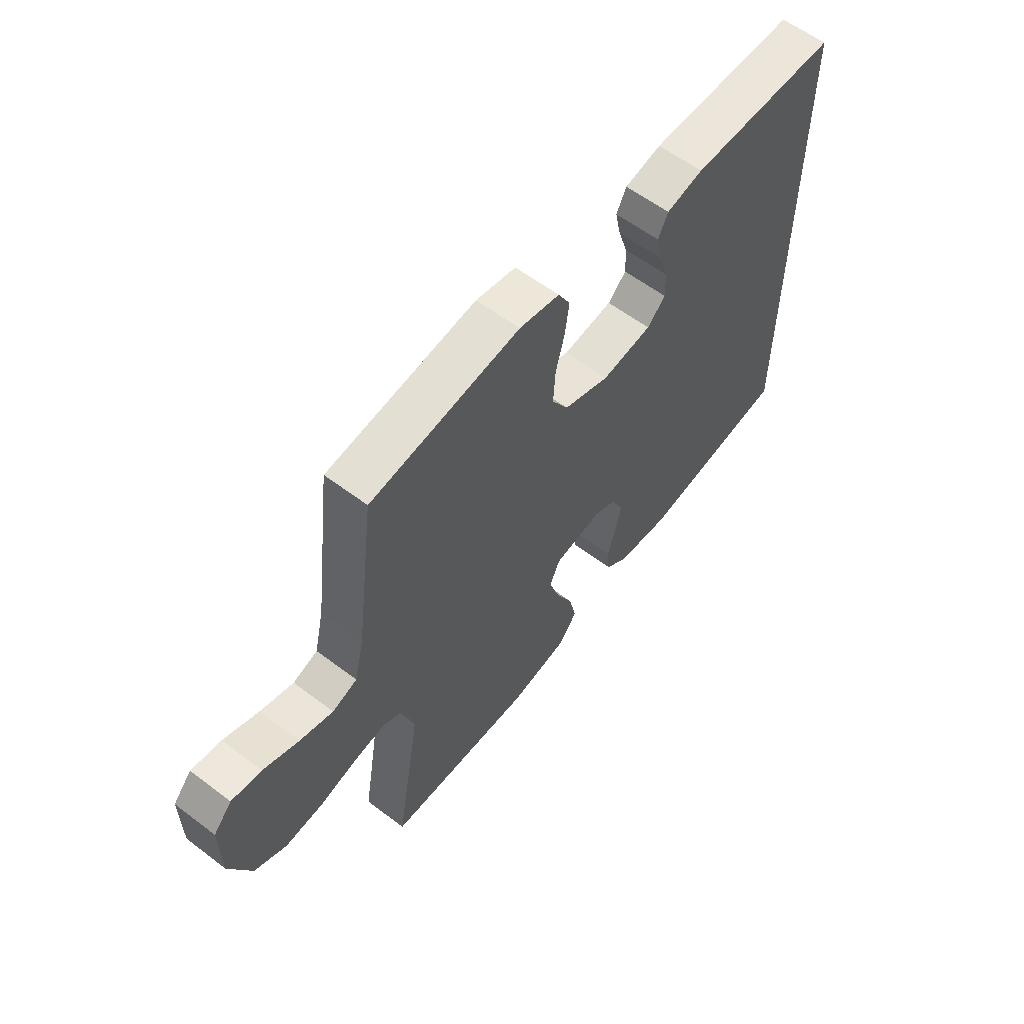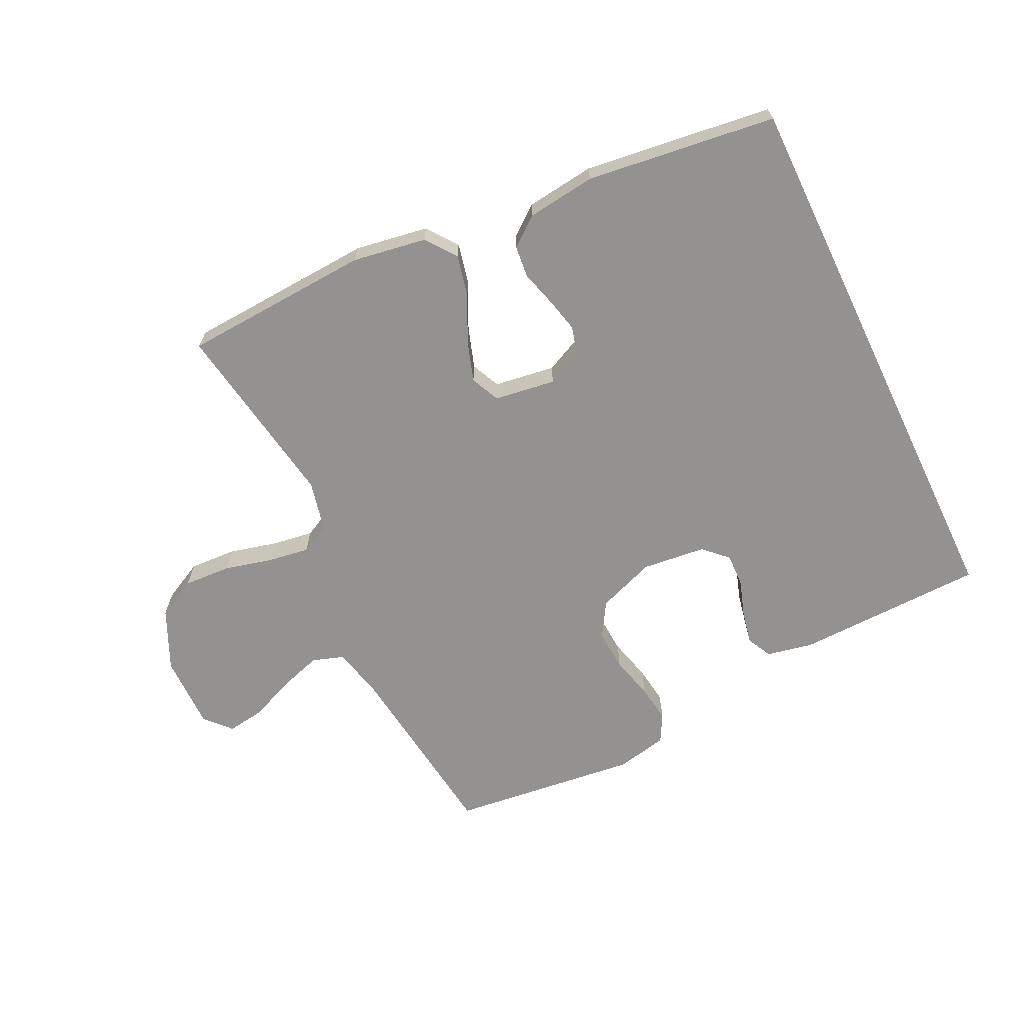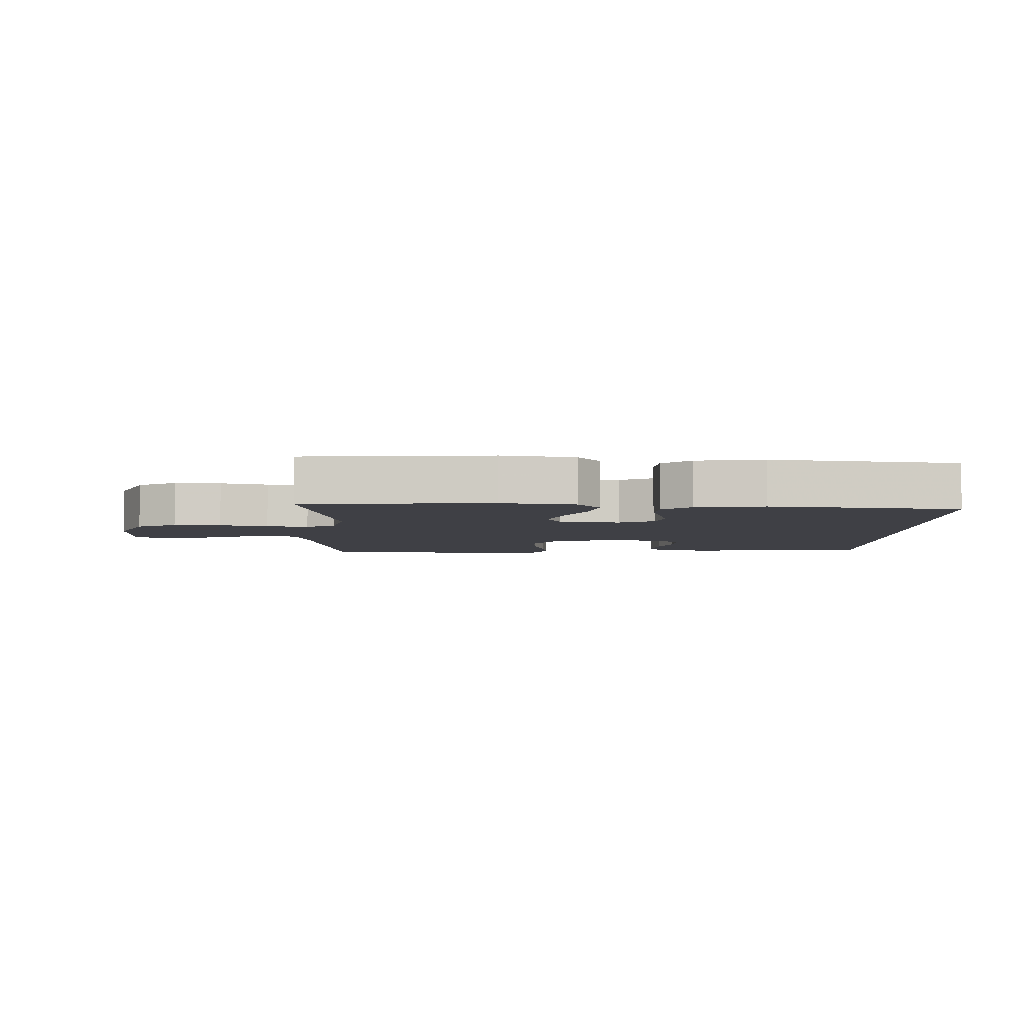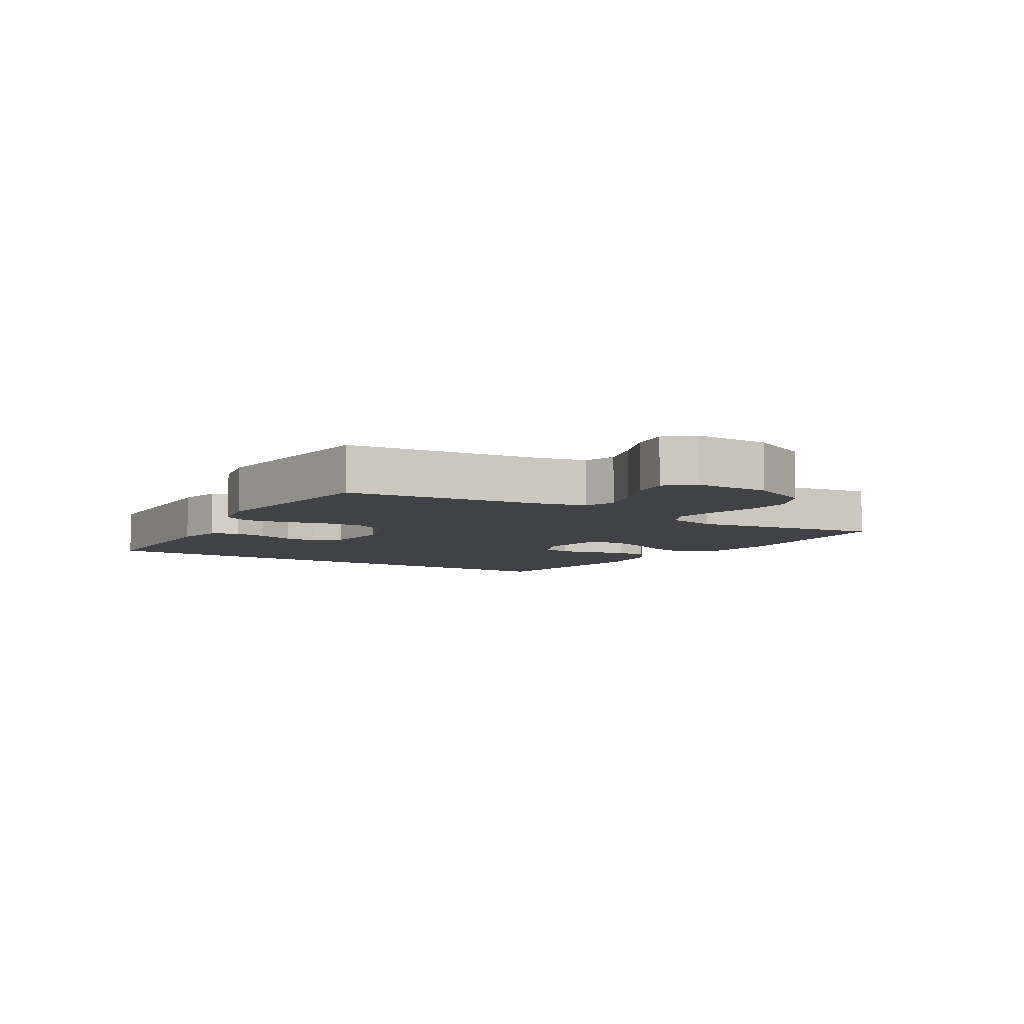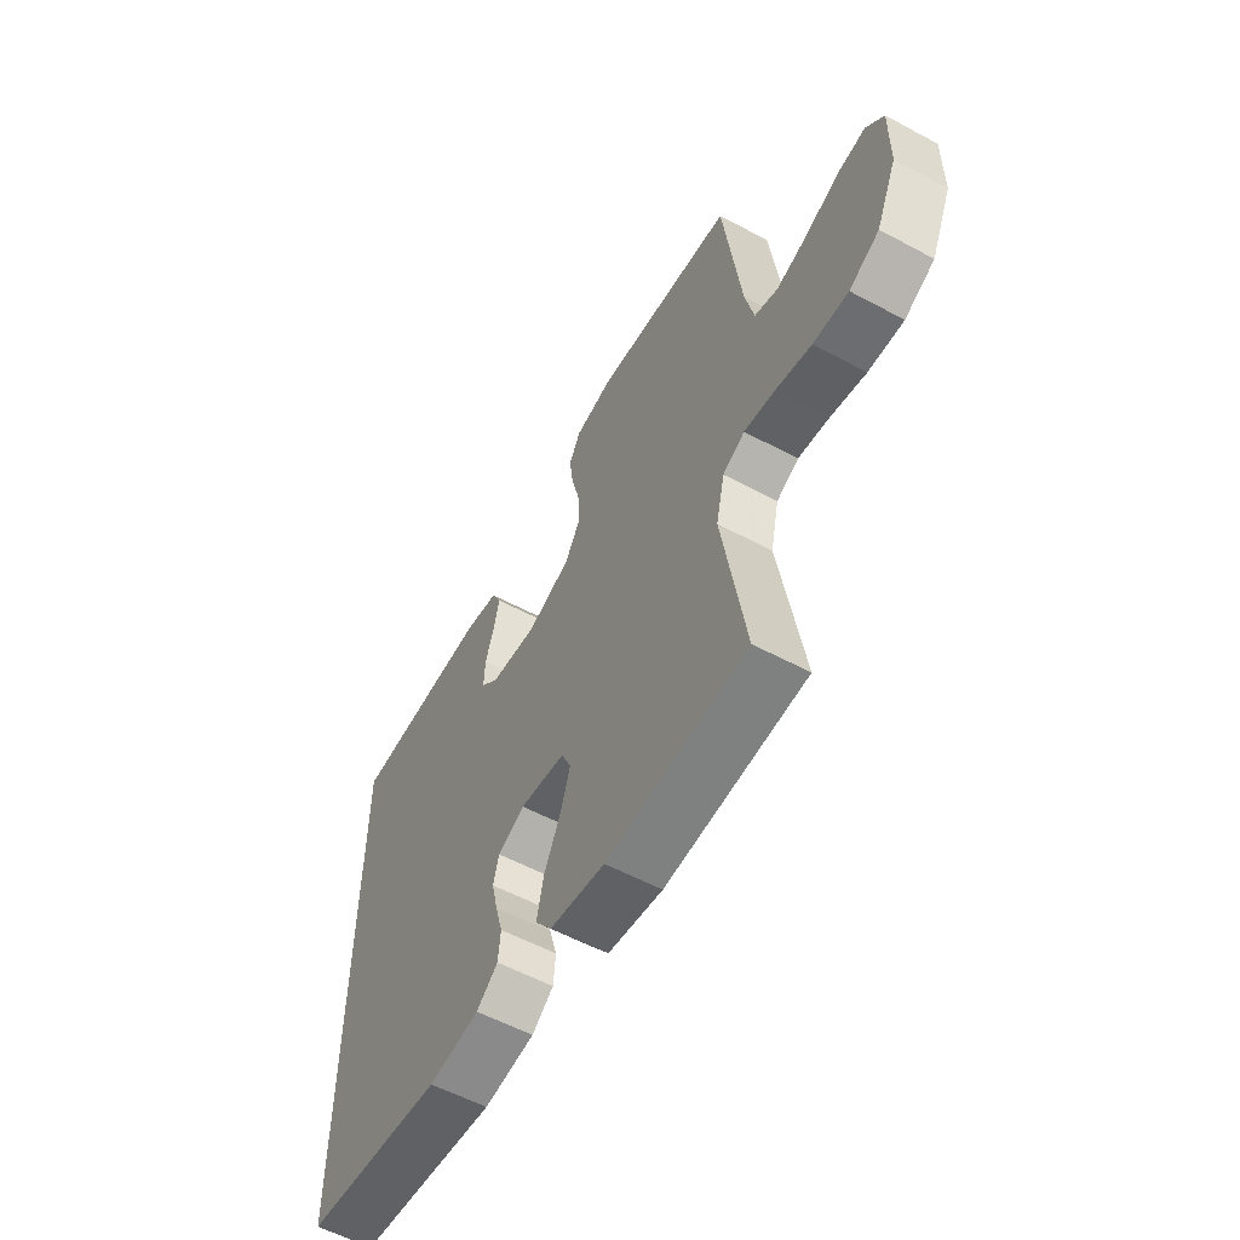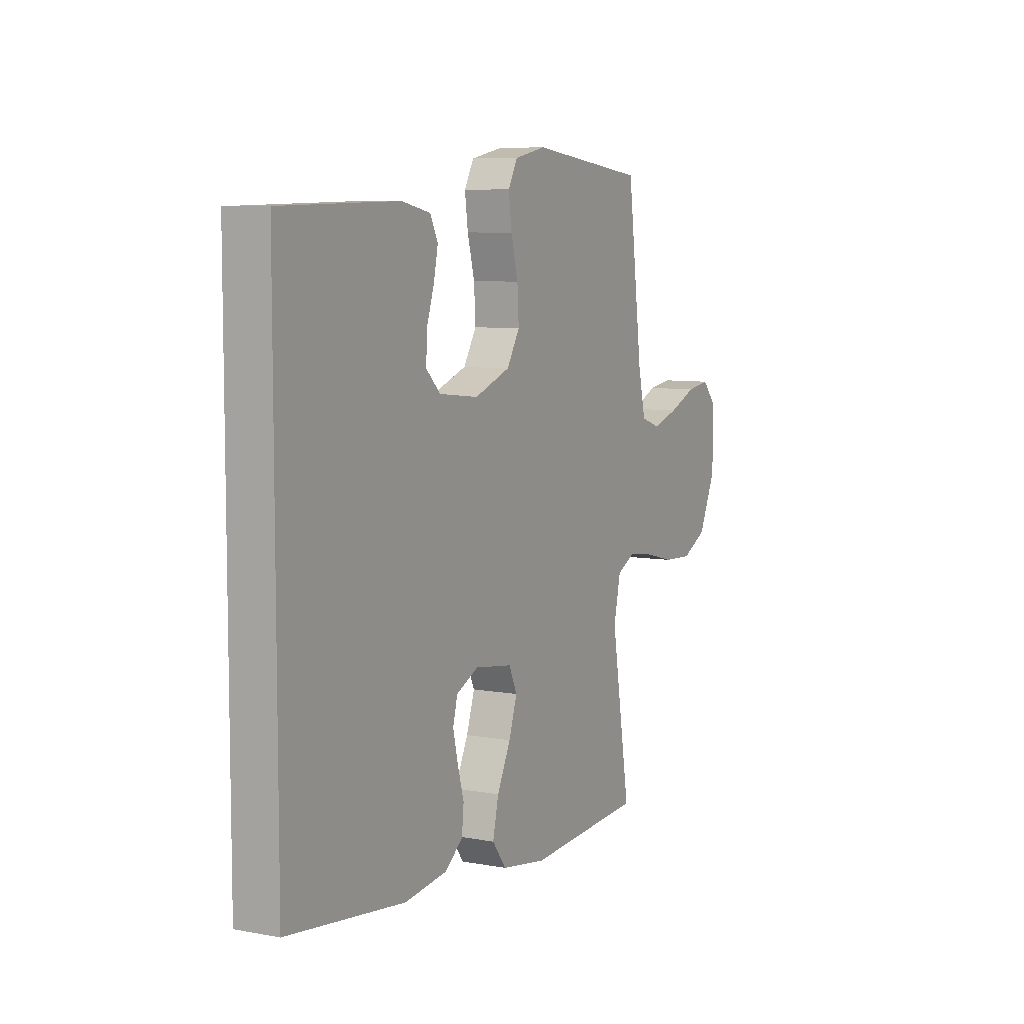
<metadata>
{"format":"obj","ext":"obj","renderer":"f3d","projection":"perspective","resolution":1024,"background":"white","views":[{"elev":59.4,"azim":127.9,"up":"+Z"},{"elev":-66.4,"azim":-154.2,"up":"+Y"},{"elev":-5.2,"azim":179.0,"up":"+Y"},{"elev":-6.7,"azim":57.9,"up":"+Y"},{"elev":-56.8,"azim":60.8,"up":"+Z"},{"elev":7.4,"azim":-62.2,"up":"+Z"}]}
</metadata>
<code>
v 0.5 0.07 -0.5
v 0.2 0.07 -0.518
v 0.083 0.07 -0.499
v 0.047 0.07 -0.451
v 0.062 0.07 -0.385
v 0.097 0.07 -0.313
v 0.118 0.07 -0.249
v 0.097 0.07 -0.203
v 0 0.07 -0.189
v -0.057 0.07 -0.216
v -0.069 0.07 -0.261
v -0.056 0.07 -0.316
v -0.04 0.07 -0.372
v -0.045 0.07 -0.423
v -0.091 0.07 -0.459
v -0.2 0.07 -0.473
v -0.5 0.07 -0.435
v -0.5 0.07 0.448
v -0.2 0.07 0.456
v -0.126 0.07 0.441
v -0.106 0.07 0.401
v -0.117 0.07 0.348
v -0.136 0.07 0.29
v -0.138 0.07 0.237
v -0.101 0.07 0.201
v 0 0.07 0.19
v 0.092 0.07 0.224
v 0.125 0.07 0.279
v 0.121 0.07 0.345
v 0.103 0.07 0.414
v 0.095 0.07 0.474
v 0.119 0.07 0.518
v 0.2 0.07 0.535
v 0.5 0.07 0.5
v 0.538 0.07 0.2
v 0.557 0.07 0.117
v 0.607 0.07 0.1
v 0.674 0.07 0.121
v 0.745 0.07 0.151
v 0.805 0.07 0.16
v 0.842 0.07 0.119
v 0.841 0.07 0
v 0.797 0.07 -0.096
v 0.733 0.07 -0.129
v 0.658 0.07 -0.125
v 0.582 0.07 -0.106
v 0.516 0.07 -0.096
v 0.469 0.07 -0.12
v 0.451 0.07 -0.2
v 0.5 0 -0.5
v 0.2 0 -0.518
v 0.083 0 -0.499
v 0.047 0 -0.451
v 0.062 0 -0.385
v 0.097 0 -0.313
v 0.118 0 -0.249
v 0.097 0 -0.203
v 0 0 -0.189
v -0.057 0 -0.216
v -0.069 0 -0.261
v -0.056 0 -0.316
v -0.04 0 -0.372
v -0.045 0 -0.423
v -0.091 0 -0.459
v -0.2 0 -0.473
v -0.5 0 -0.435
v -0.5 0 0.448
v -0.2 0 0.456
v -0.126 0 0.441
v -0.106 0 0.401
v -0.117 0 0.348
v -0.136 0 0.29
v -0.138 0 0.237
v -0.101 0 0.201
v 0 0 0.19
v 0.092 0 0.224
v 0.125 0 0.279
v 0.121 0 0.345
v 0.103 0 0.414
v 0.095 0 0.474
v 0.119 0 0.518
v 0.2 0 0.535
v 0.5 0 0.5
v 0.538 0 0.2
v 0.557 0 0.117
v 0.607 0 0.1
v 0.674 0 0.121
v 0.745 0 0.151
v 0.805 0 0.16
v 0.842 0 0.119
v 0.841 0 0
v 0.797 0 -0.096
v 0.733 0 -0.129
v 0.658 0 -0.125
v 0.582 0 -0.106
v 0.516 0 -0.096
v 0.469 0 -0.12
v 0.451 0 -0.2
f 44 45 46
f 43 44 46
f 42 43 46
f 41 42 46
f 40 41 46
f 39 40 46
f 38 39 46
f 37 38 46 47
f 36 37 47 48
f 33 34 35
f 32 33 35
f 31 32 35
f 30 31 35
f 29 30 35
f 35 36 48
f 29 35 48
f 28 29 48
f 21 22 23
f 20 21 23
f 19 20 23
f 18 19 23
f 17 18 23
f 17 23 24
f 15 16 17
f 14 15 17
f 13 14 17
f 12 13 17
f 11 12 17
f 17 24 25
f 11 17 25
f 10 11 25
f 4 5 6
f 3 4 6
f 2 3 6
f 1 2 6
f 49 1 6
f 49 6 7
f 49 7 8
f 48 49 8
f 28 48 8
f 27 28 8
f 26 27 8 9
f 9 10 25 26
f 95 94 93
f 95 93 92
f 95 92 91
f 95 91 90
f 95 90 89
f 95 89 88
f 95 88 87
f 96 95 87 86
f 97 96 86 85
f 84 83 82
f 84 82 81
f 84 81 80
f 84 80 79
f 84 79 78
f 97 85 84
f 97 84 78
f 97 78 77
f 72 71 70
f 72 70 69
f 72 69 68
f 72 68 67
f 72 67 66
f 73 72 66
f 66 65 64
f 66 64 63
f 66 63 62
f 66 62 61
f 66 61 60
f 74 73 66
f 74 66 60
f 74 60 59
f 55 54 53
f 55 53 52
f 55 52 51
f 55 51 50
f 55 50 98
f 56 55 98
f 57 56 98
f 57 98 97
f 57 97 77
f 57 77 76
f 58 57 76 75
f 75 74 59 58
f 1 50 51 2
f 2 51 52 3
f 3 52 53 4
f 4 53 54 5
f 5 54 55 6
f 6 55 56 7
f 7 56 57 8
f 8 57 58 9
f 9 58 59 10
f 10 59 60 11
f 11 60 61 12
f 12 61 62 13
f 13 62 63 14
f 14 63 64 15
f 15 64 65 16
f 16 65 66 17
f 17 66 67 18
f 18 67 68 19
f 19 68 69 20
f 20 69 70 21
f 21 70 71 22
f 22 71 72 23
f 23 72 73 24
f 24 73 74 25
f 25 74 75 26
f 26 75 76 27
f 27 76 77 28
f 28 77 78 29
f 29 78 79 30
f 30 79 80 31
f 31 80 81 32
f 32 81 82 33
f 33 82 83 34
f 34 83 84 35
f 35 84 85 36
f 36 85 86 37
f 37 86 87 38
f 38 87 88 39
f 39 88 89 40
f 40 89 90 41
f 41 90 91 42
f 42 91 92 43
f 43 92 93 44
f 44 93 94 45
f 45 94 95 46
f 46 95 96 47
f 47 96 97 48
f 48 97 98 49
f 49 98 50 1

</code>
